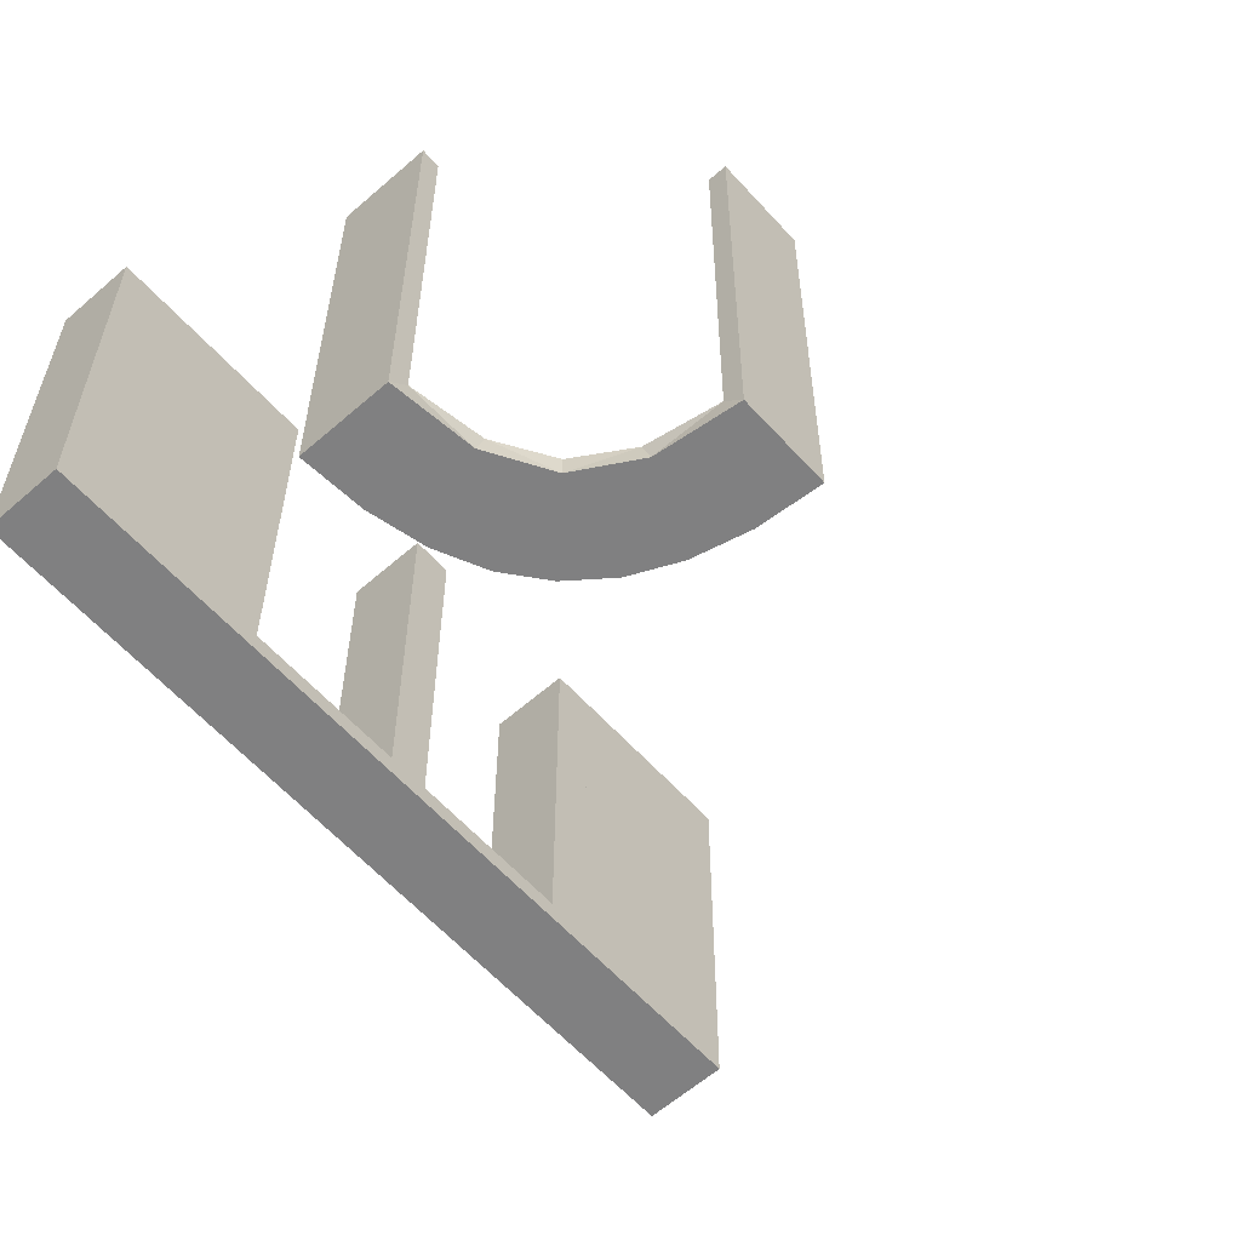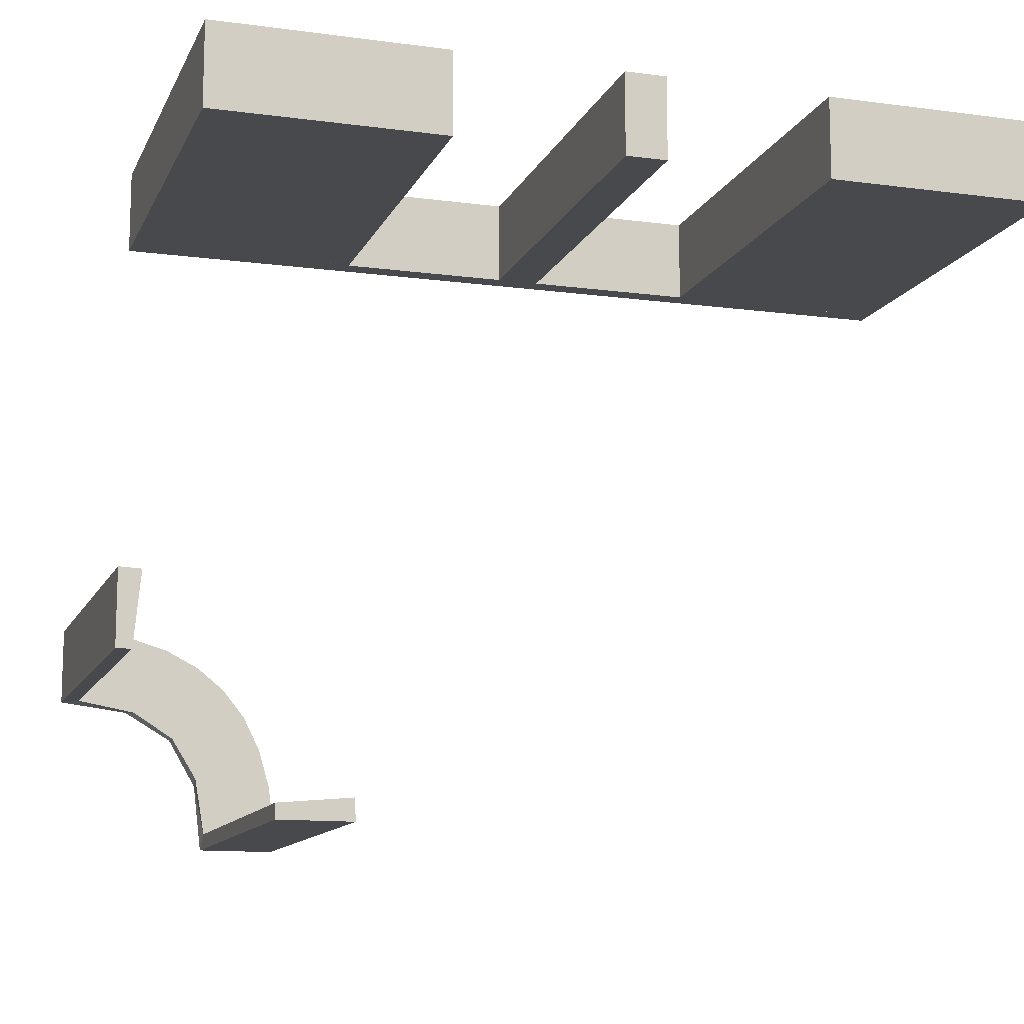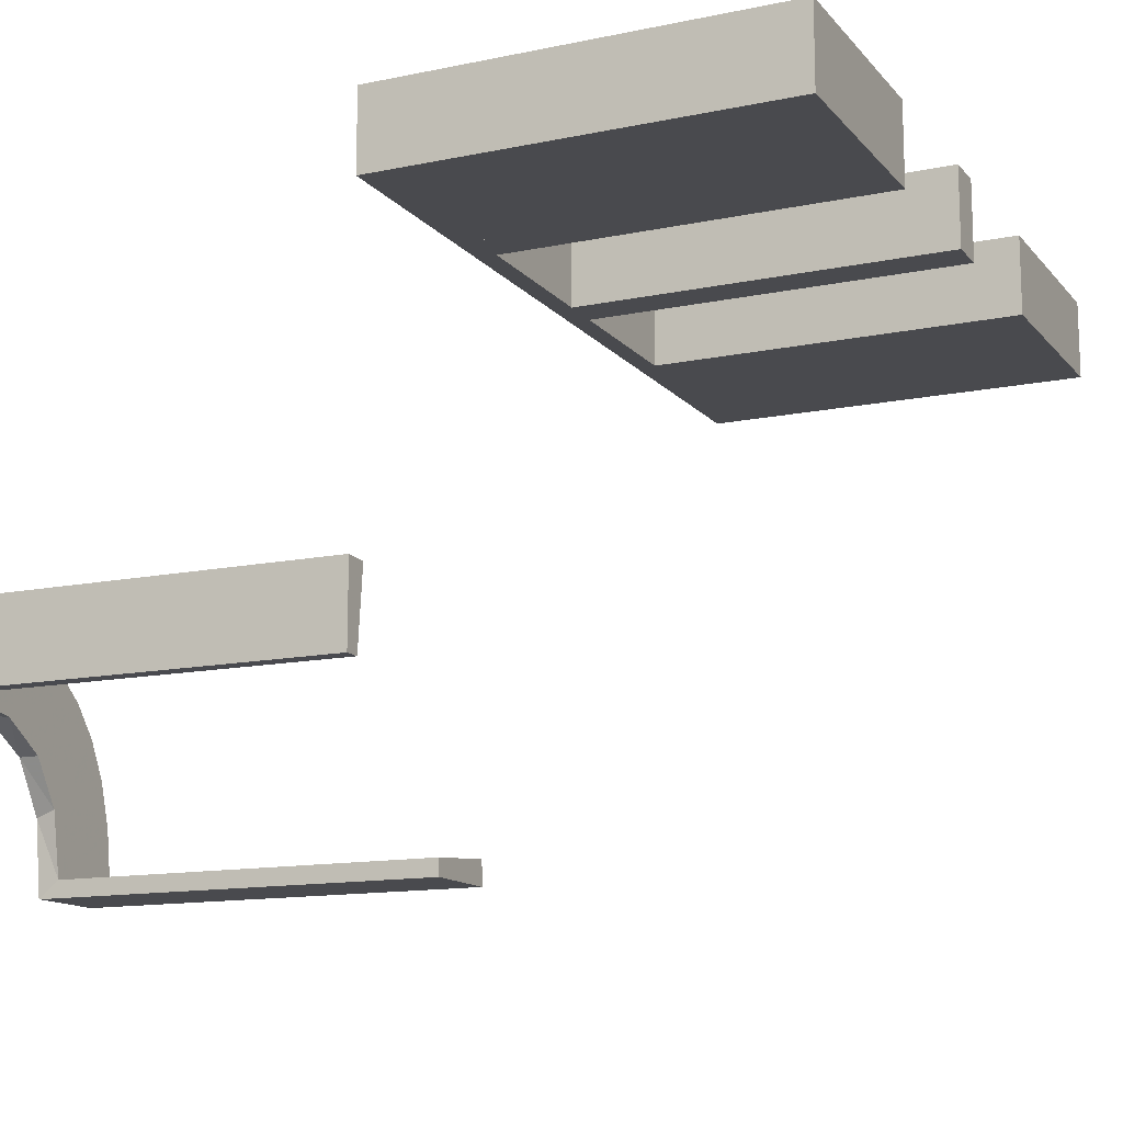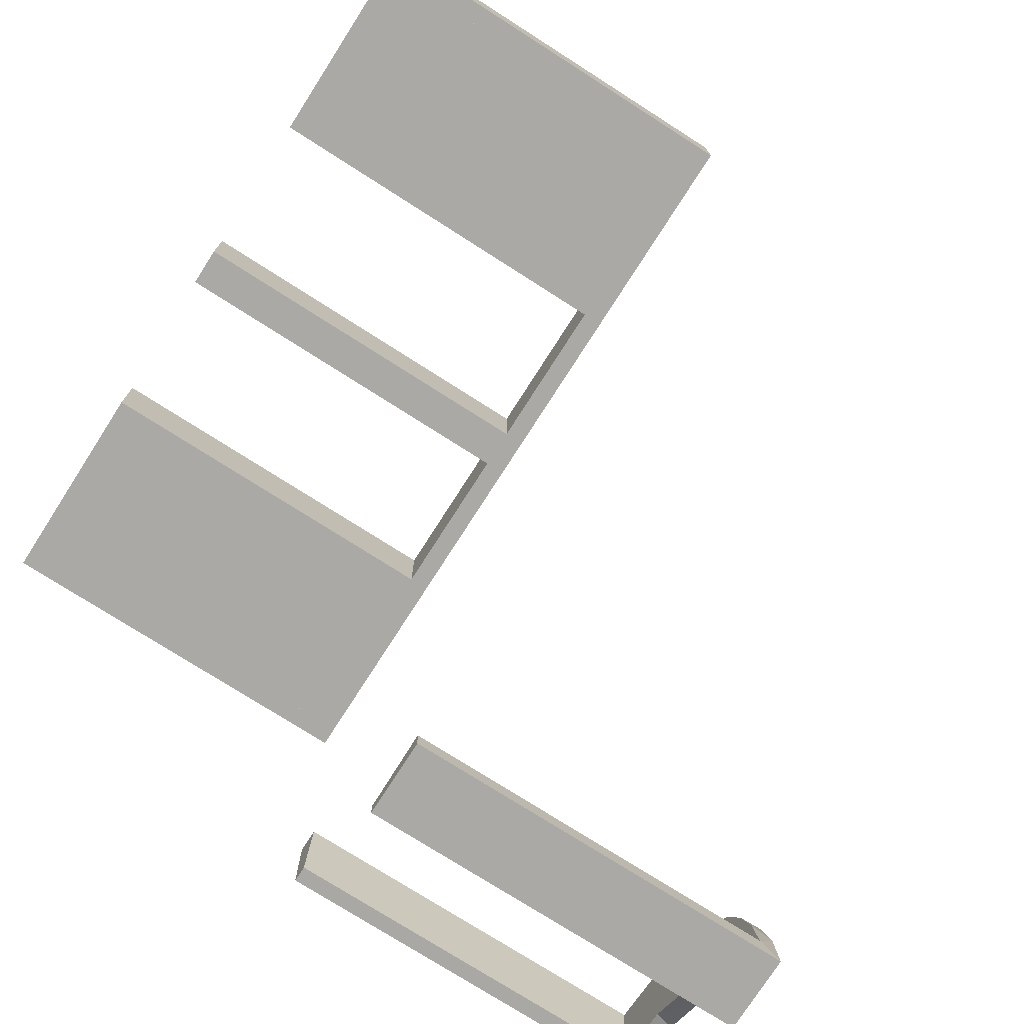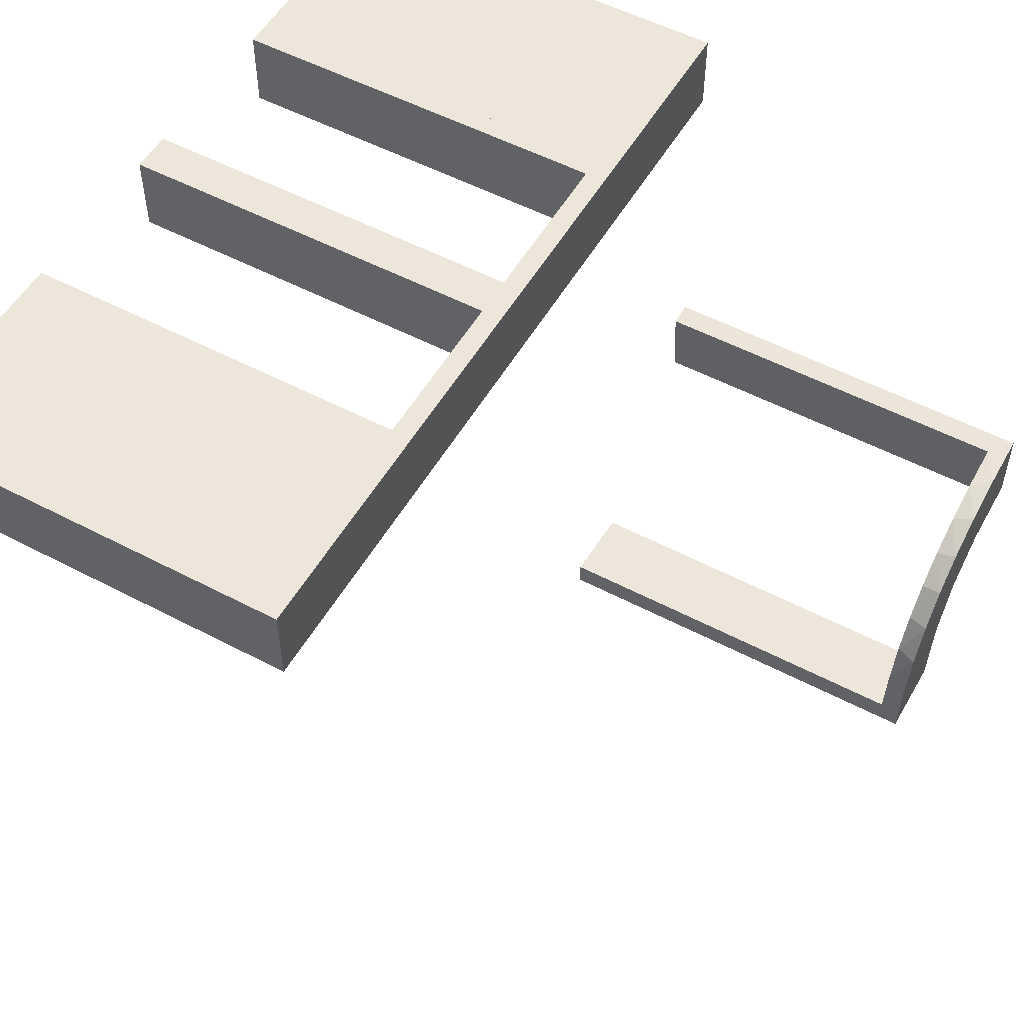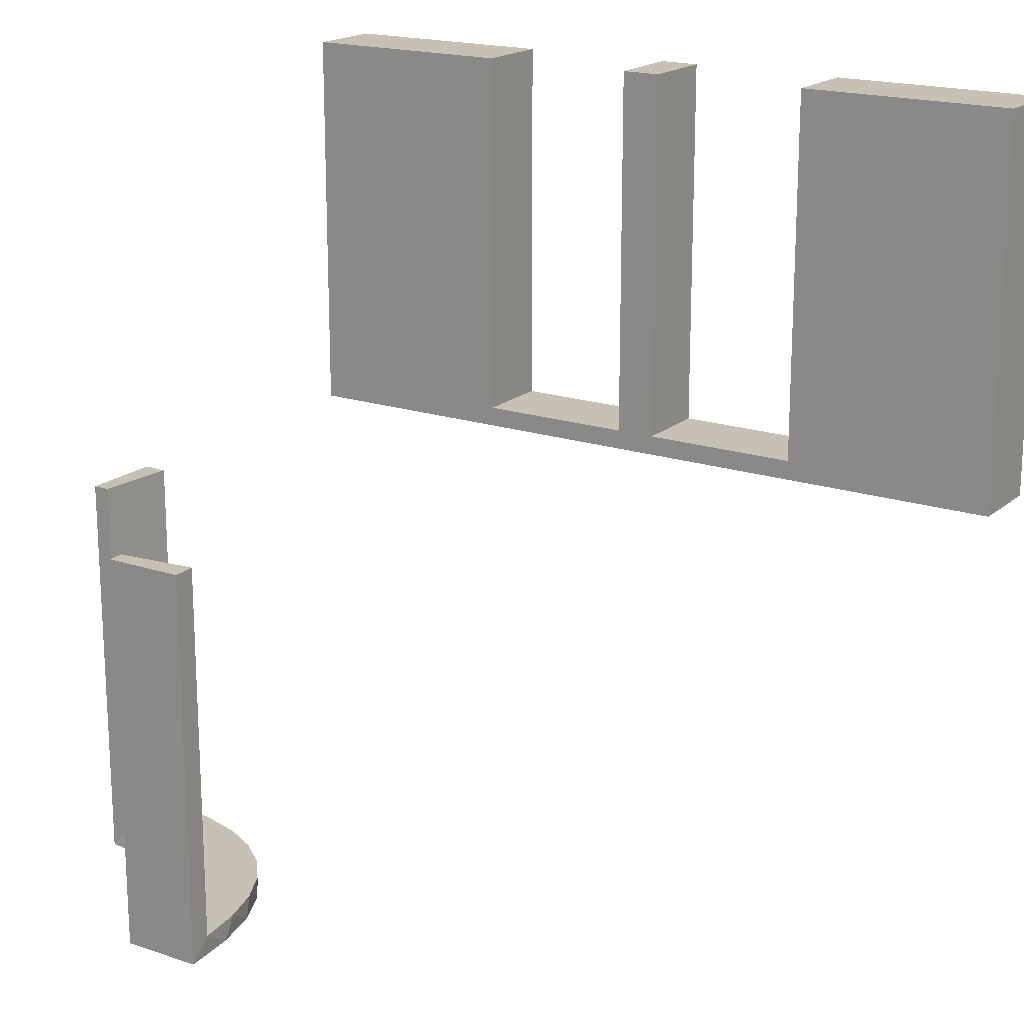
<metadata>
{"format":"obj","ext":"obj","renderer":"f3d","projection":"perspective","resolution":1024,"background":"white","views":[{"elev":-60.1,"azim":-48.2,"up":"+Z"},{"elev":-12.3,"azim":-17.5,"up":"+Y"},{"elev":-13.4,"azim":-65.0,"up":"+Y"},{"elev":-75.5,"azim":57.4,"up":"+Y"},{"elev":53.5,"azim":119.4,"up":"+Y"},{"elev":18.5,"azim":32.8,"up":"+Z"}]}
</metadata>
<code>
v 0 0.3 0
v 0 0.3 0.5
v 0 0.2 0
v 0 0.2 0.5
v -0.2 -0.5 0
v -0.2 -0.5 -0.5
v -0.2 -0.5 -0.25
v -0.3109 -0.4109 -0.5
v -0.2442 -0.3192 -0.5
v -0.4796 -0.3001 0
v -0.4796 -0.3001 -0.1583
v -0.4796 -0.3001 -0.3167
v -0.4796 -0.3001 -0.475
v 0.25 0.3 0
v 0.25 0.3 0.5
v 0.25 0.2 0
v 0.25 0.2 0.5
v -0.4032 -0.3135 -0.475
v -0.275 0.3 0.5
v -0.275 0.3 0.025
v -0.275 0.2 0.5
v -0.275 0.2 0.025
v -0.3145 -0.2472 -0.475
v -0.2204 -0.3704 -0.5
v -0.475 0.3 0.5
v -0.475 0.3 0.025
v -0.475 0.2 0.5
v -0.475 0.2 0.025
v -0.2092 -0.4111 -0.475
v 0.225 0.3 0.5
v 0.225 0.3 0.025
v 0.225 0.2 0.5
v 0.225 0.2 0.025
v -0.3192 -0.2442 -0.5
v -0.3 -0.5 0
v -0.3 -0.5 -0.5
v -0.2012 -0.4704 0
v -0.2012 -0.4704 -0.475
v -0.2012 -0.4704 -0.2375
v -0.2771 -0.2771 -0.475
v -0.2771 -0.2771 -0.5
v 0.025 0.3 0.5
v 0.025 0.3 0.025
v 0.025 0.2 0.5
v 0.025 0.2 0.025
v -0.4109 -0.3109 -0.5
v -0.5 -0.2 0
v -0.5 -0.2 -0.5
v -0.5 -0.3 0
v -0.5 -0.3 -0.5
v -0.5 -0.3 -0.25
v -0.5 0.3 0
v -0.5 0.3 0.5
v -0.5 0.2 0
v -0.5 0.2 0.5
v 0.5 0.3 0
v 0.5 0.3 0.5
v 0.5 0.2 0
v 0.5 0.2 0.5
v -0.2472 -0.3145 -0.475
v -0.025 0.3 0.5
v -0.025 0.3 0.025
v -0.025 0.2 0.5
v -0.025 0.2 0.025
v -0.2056 -0.4306 -0.5
v -0.225 0.3 0.5
v -0.225 0.3 0.025
v -0.225 0.2 0.5
v -0.225 0.2 0.025
v -0.3135 -0.4032 -0.475
v 0.475 0.3 0.5
v 0.475 0.3 0.025
v 0.475 0.2 0.5
v 0.475 0.2 0.025
v -0.3704 -0.2204 -0.5
v 0.275 0.3 0.5
v 0.275 0.3 0.025
v 0.275 0.2 0.5
v 0.275 0.2 0.025
v -0.25 0.3 0
v -0.25 0.3 0.5
v -0.25 0.2 0
v -0.25 0.2 0.5
v -0.4306 -0.2056 -0.5
v -0.4704 -0.2012 0
v -0.4704 -0.2012 -0.475
v -0.4704 -0.2012 -0.2375
v -0.2245 -0.3591 -0.475
v -0.3479 -0.3479 -0.475
v -0.3479 -0.3479 -0.5
v -0.4111 -0.2092 -0.475
v -0.3001 -0.4796 0
v -0.3001 -0.4796 -0.1583
v -0.3001 -0.4796 -0.3167
v -0.3001 -0.4796 -0.475
v -0.3591 -0.2245 -0.475
f 65 6 36
f 8 65 36
f 8 24 65
f 9 90 41
f 9 24 8
f 90 9 8
f 34 90 46
f 46 50 84
f 46 75 34
f 50 48 84
f 41 90 34
f 13 18 91
f 18 89 23
f 13 91 86
f 18 23 96
f 60 40 89
f 70 60 89
f 70 95 29
f 70 88 60
f 95 38 29
f 51 11 49
f 12 11 51
f 12 51 50
f 13 50 46
f 90 89 18
f 35 92 93
f 94 35 93
f 36 35 94
f 8 70 90
f 36 95 8
f 94 95 36
f 87 47 85
f 48 47 87
f 86 91 84
f 91 96 75
f 41 34 23
f 34 75 96
f 40 60 41
f 60 88 9
f 5 7 39
f 7 38 39
f 29 38 65
f 6 38 7
f 65 24 29
f 7 5 35
f 6 7 36
f 35 36 7
f 51 48 50
f 47 51 49
f 48 51 47
f 95 94 38
f 93 92 37
f 94 93 39
f 10 11 85
f 86 12 13
f 12 86 87
f 11 12 87
f 5 92 35
f 92 5 37
f 10 47 49
f 47 10 85
f 46 84 75
f 18 96 91
f 89 40 23
f 70 29 88
f 11 10 49
f 12 50 13
f 13 46 18
f 90 18 46
f 70 89 90
f 95 70 8
f 48 87 86
f 86 84 48
f 91 75 84
f 41 23 40
f 34 96 23
f 60 9 41
f 88 24 9
f 5 39 37
f 38 6 65
f 24 88 29
f 94 39 38
f 93 37 39
f 11 87 85
f 20 26 28
f 22 28 27
f 26 25 27
f 19 20 22
f 20 19 25
f 25 19 21
f 20 28 22
f 22 27 21
f 26 27 28
f 19 22 21
f 20 25 26
f 25 21 27
f 22 21 27
f 22 27 28
f 80 82 3
f 62 64 69
f 68 69 83
f 64 82 69
f 64 63 4
f 82 64 3
f 81 83 82
f 1 3 4
f 61 63 64
f 67 69 68
f 66 81 67
f 62 67 80
f 62 1 2
f 80 1 62
f 63 61 2
f 83 81 66
f 80 3 1
f 62 69 67
f 69 82 83
f 64 4 3
f 81 82 80
f 1 4 2
f 61 64 62
f 67 68 66
f 81 80 67
f 62 2 61
f 63 2 4
f 83 66 68
f 52 54 82
f 20 22 28
f 27 28 55
f 22 54 28
f 22 21 83
f 54 22 82
f 53 55 54
f 80 82 83
f 19 21 22
f 26 28 27
f 25 53 26
f 20 26 52
f 20 80 81
f 52 80 20
f 21 19 81
f 55 53 25
f 52 82 80
f 20 28 26
f 28 54 55
f 22 83 82
f 53 54 52
f 80 83 81
f 19 22 20
f 26 27 25
f 53 52 26
f 20 81 19
f 21 81 83
f 55 25 27
f 77 72 74
f 79 74 73
f 72 71 73
f 76 77 79
f 77 76 71
f 71 76 78
f 77 74 79
f 79 73 78
f 72 73 74
f 76 79 78
f 77 71 72
f 71 78 73
f 79 78 73
f 79 73 74
f 14 16 3
f 43 45 33
f 32 33 17
f 45 16 33
f 45 44 4
f 16 45 3
f 15 17 16
f 1 3 4
f 42 44 45
f 31 33 32
f 30 15 31
f 43 31 14
f 43 1 2
f 14 1 43
f 44 42 2
f 17 15 30
f 14 3 1
f 43 33 31
f 33 16 17
f 45 4 3
f 15 16 14
f 1 4 2
f 42 45 43
f 31 32 30
f 15 14 31
f 43 2 42
f 44 2 4
f 17 30 32
f 56 58 16
f 77 79 74
f 73 74 59
f 79 58 74
f 79 78 17
f 58 79 16
f 57 59 58
f 14 16 17
f 76 78 79
f 72 74 73
f 71 57 72
f 77 72 56
f 77 14 15
f 56 14 77
f 78 76 15
f 59 57 71
f 56 16 14
f 77 74 72
f 74 58 59
f 79 17 16
f 57 58 56
f 14 17 15
f 76 79 77
f 72 73 71
f 57 56 72
f 77 15 76
f 78 15 17
f 59 71 73

</code>
